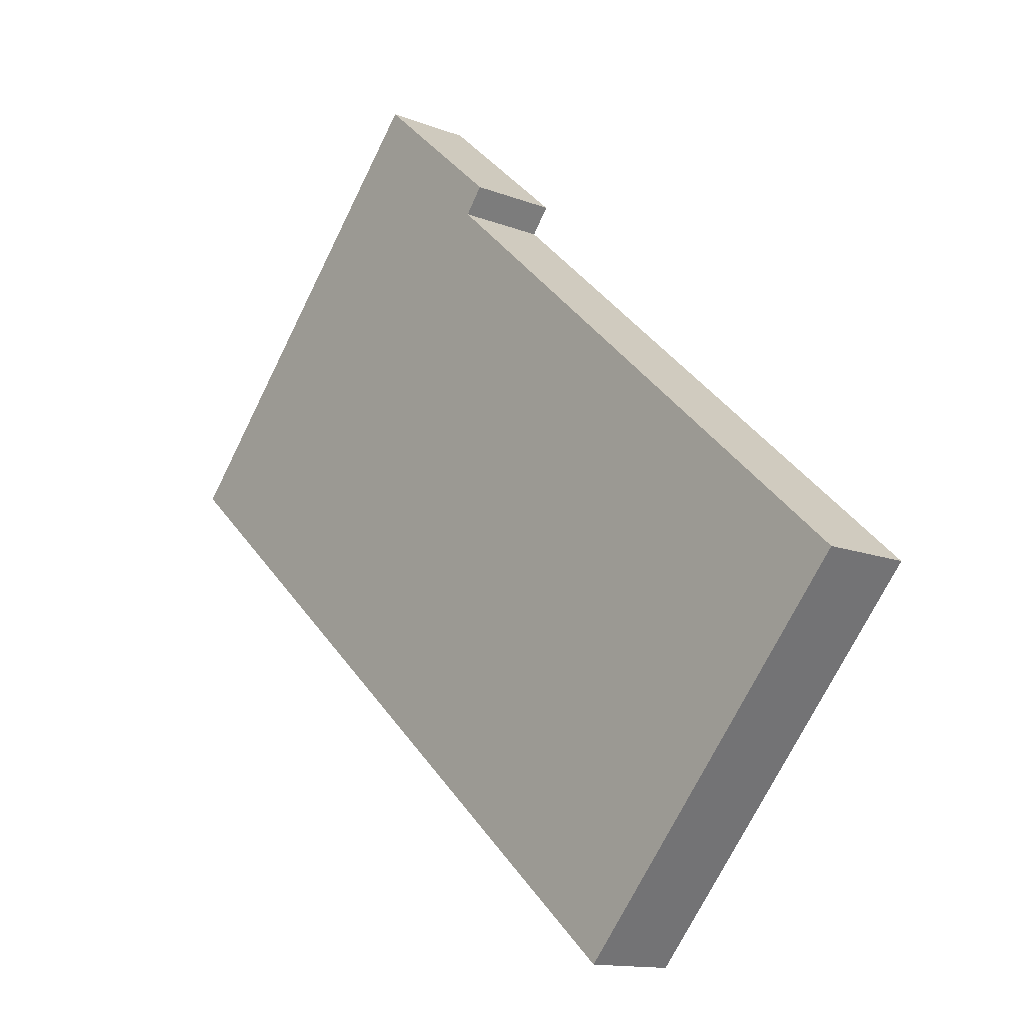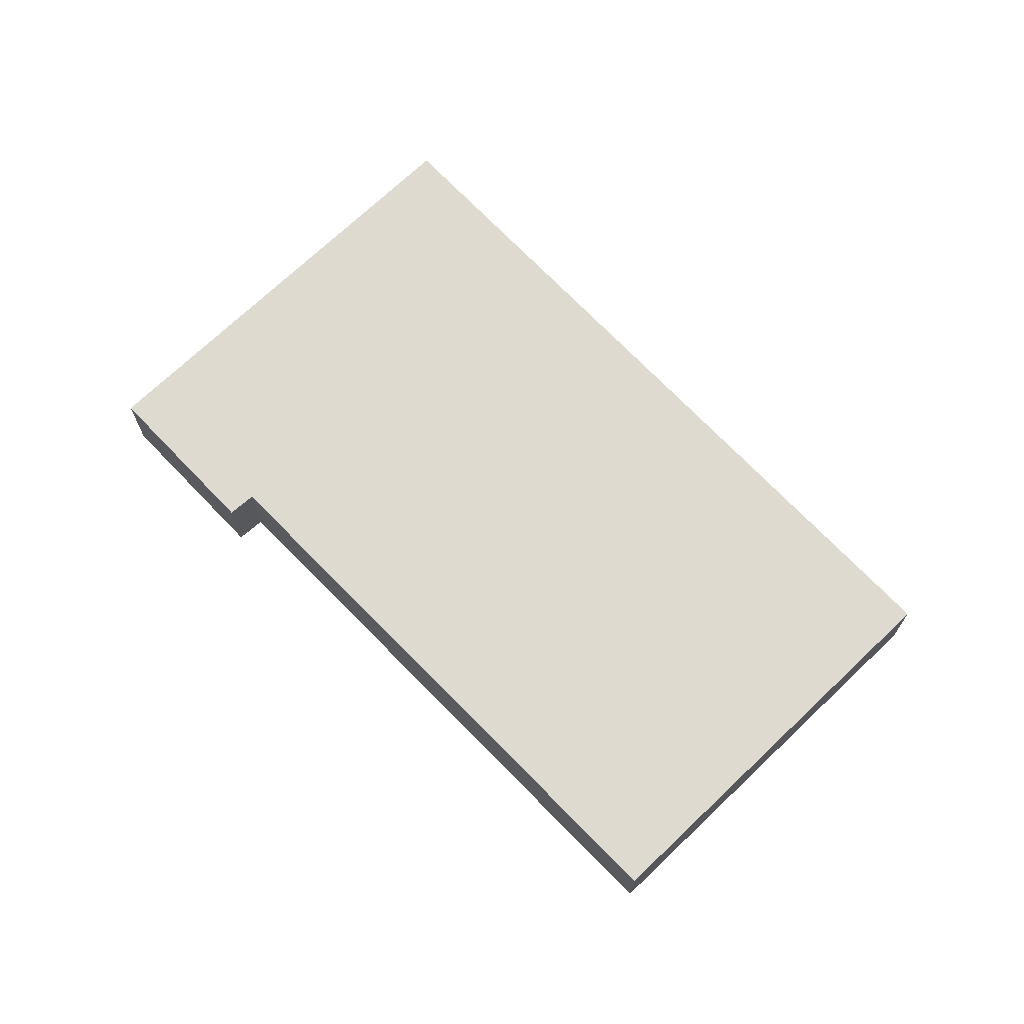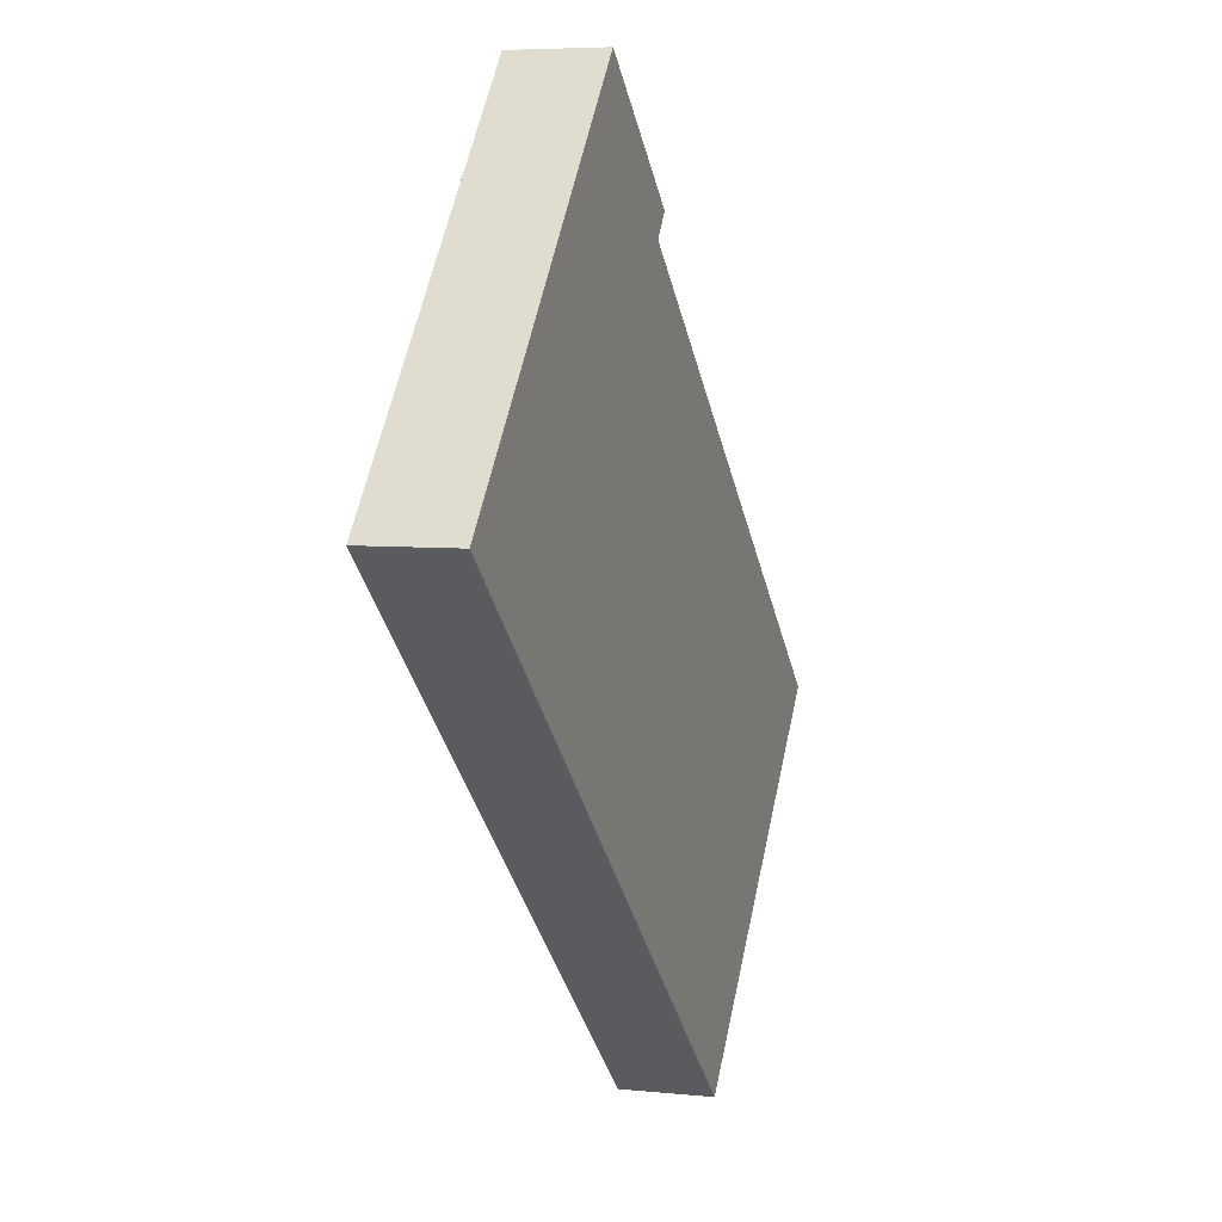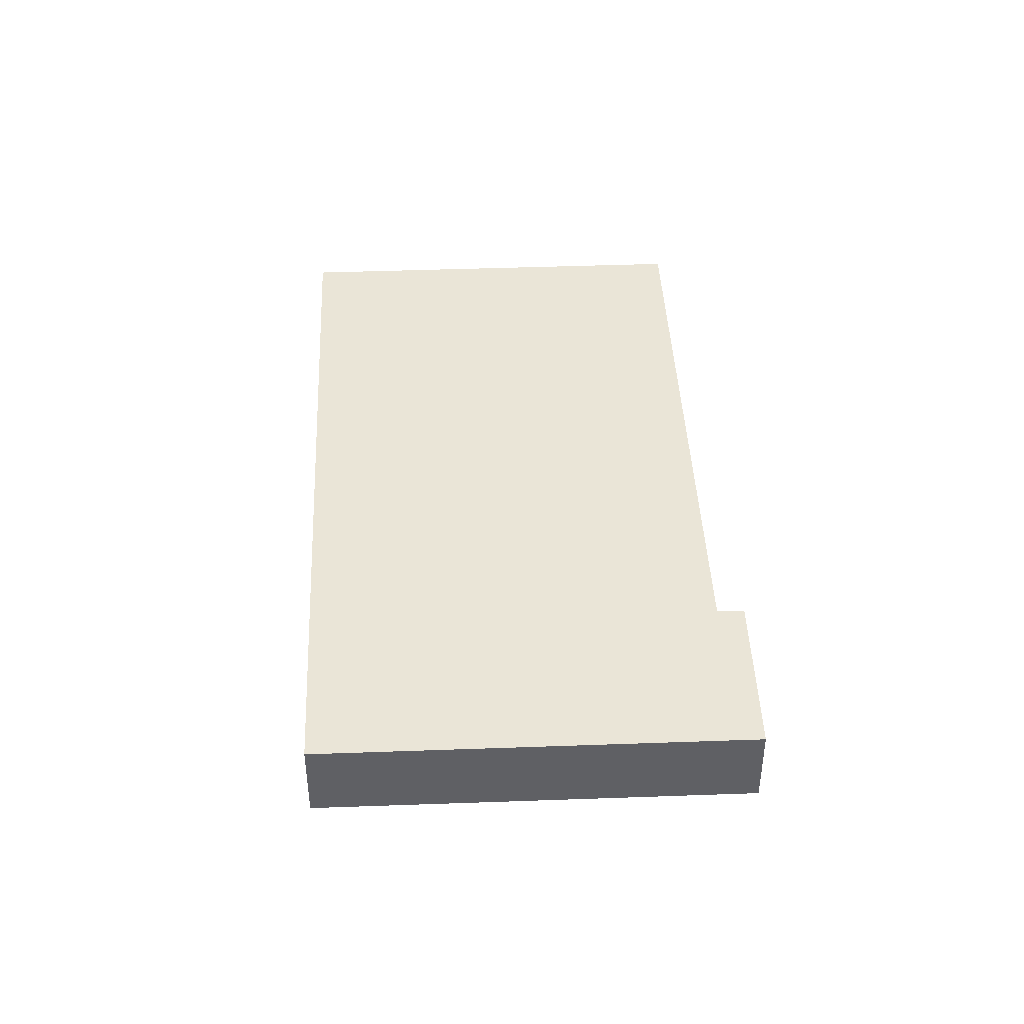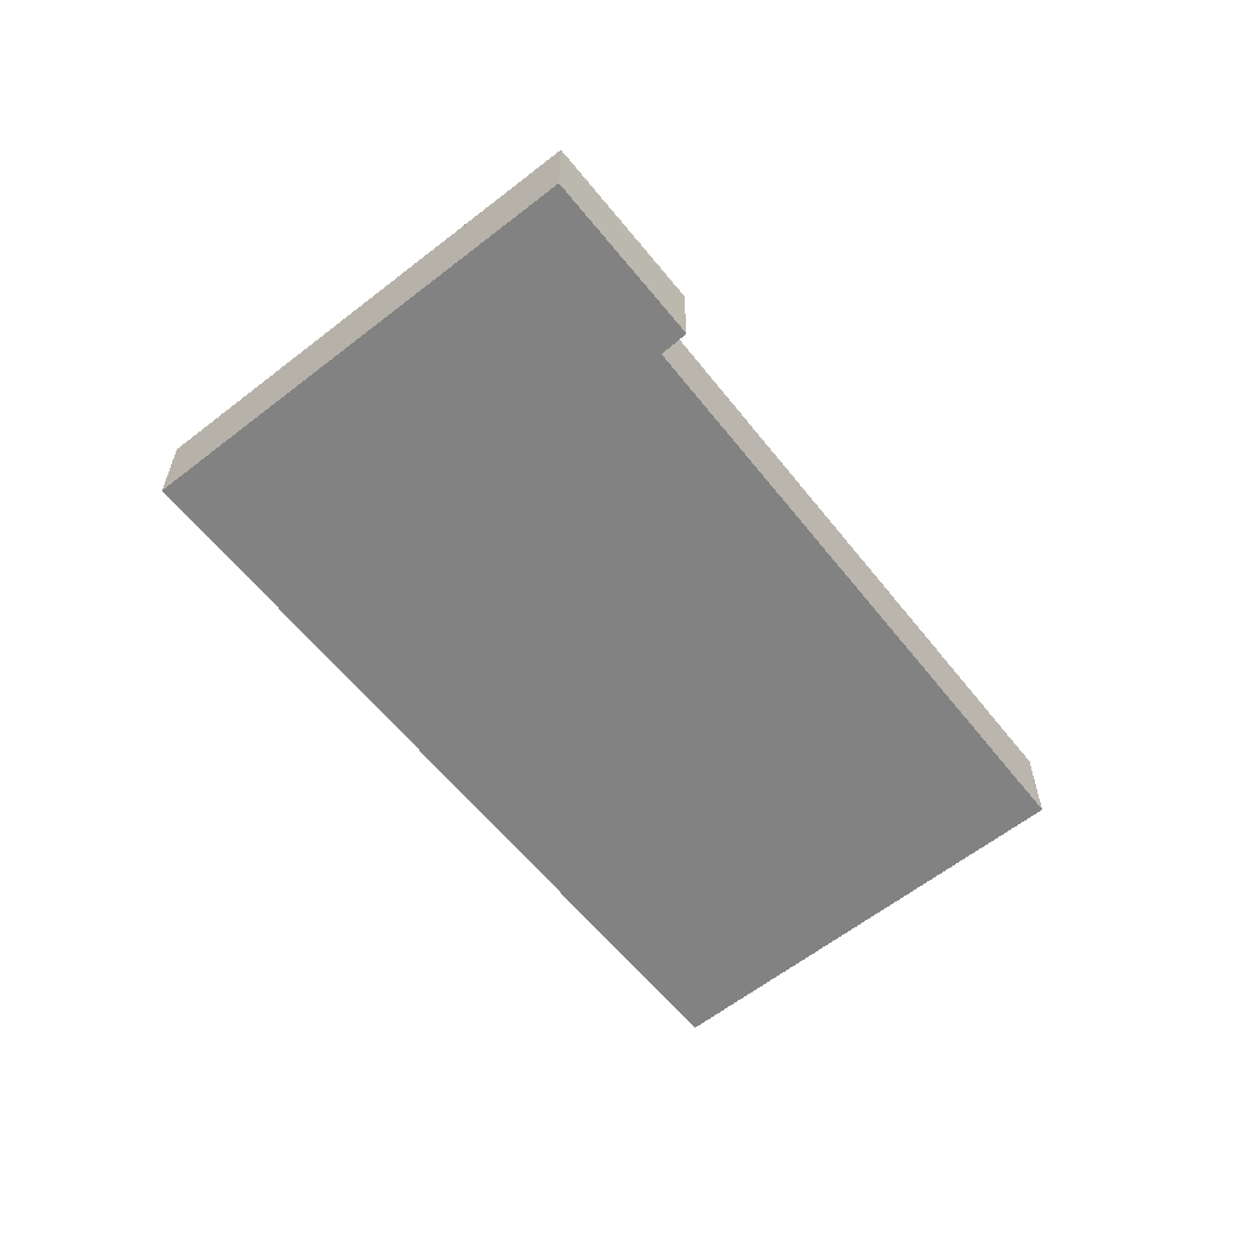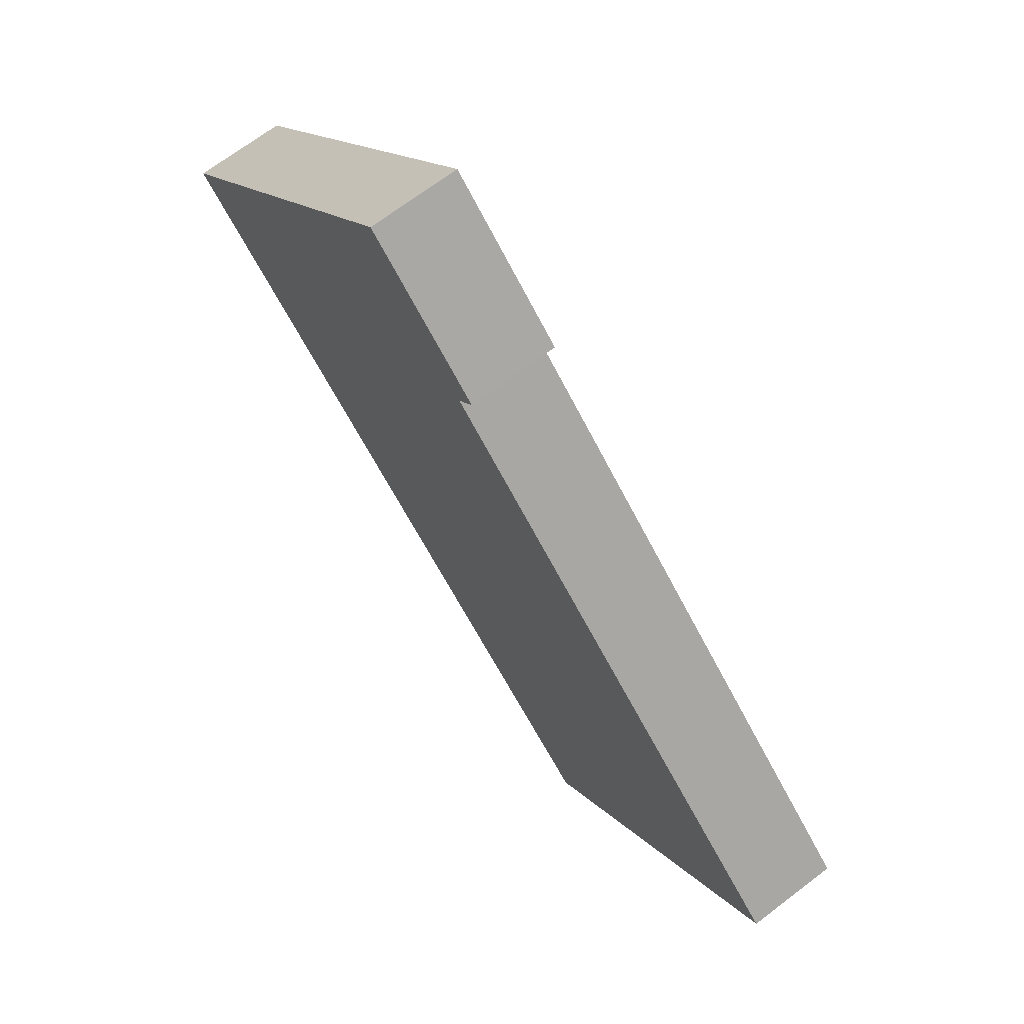
<metadata>
{"format":"obj","ext":"obj","renderer":"f3d","projection":"perspective","resolution":1024,"background":"white","views":[{"elev":-13.2,"azim":48.3,"up":"+Z"},{"elev":70.7,"azim":87.5,"up":"+Y"},{"elev":5.7,"azim":-72.1,"up":"+Z"},{"elev":44.3,"azim":-51.2,"up":"+Y"},{"elev":-60.8,"azim":-10.1,"up":"+Y"},{"elev":68.7,"azim":52.6,"up":"+Z"}]}
</metadata>
<code>
v  7.62 1.128 -6.67
v  5.424 1.128 2.715
v  11.26 1.128 -2.518
v  0 1.128 6.907e-17
v  3.947 1.128 4.508
v  1.673 1.128 1.911
v  5.656 1.128 3.012
v  3.947 -2.76e-16 4.508
v  5.656 -1.844e-16 3.012
v  5.424 -1.662e-16 2.715
v  11.26 1.542e-16 -2.518
v  7.62 4.084e-16 -6.67
v  0 0 0
v  1.673 -1.17e-16 1.911
g defaultobject
f 1 2 3
f 2 1 4
f 2 4 5
f 5 4 6
f 5 7 2
f 8 7 5
f 7 8 9
f 10 3 2
f 3 10 11
f 9 2 7
f 2 9 10
f 11 1 3
f 1 11 12
f 12 4 1
f 4 12 13
f 6 8 5
f 8 6 14
f 14 6 4
f 14 4 13
f 11 13 12
f 13 11 10
f 13 10 9
f 13 9 8
f 13 8 14

</code>
